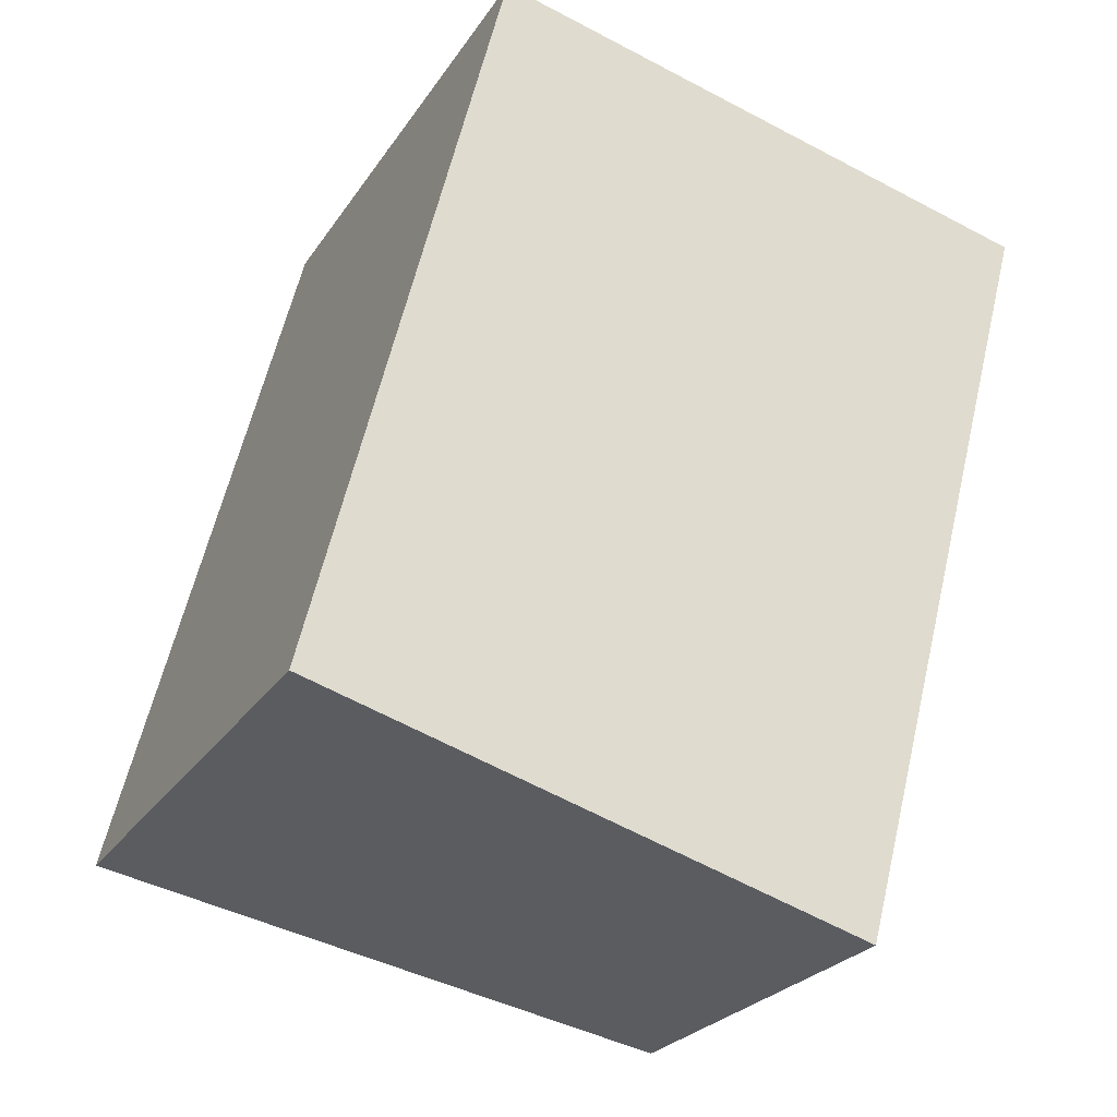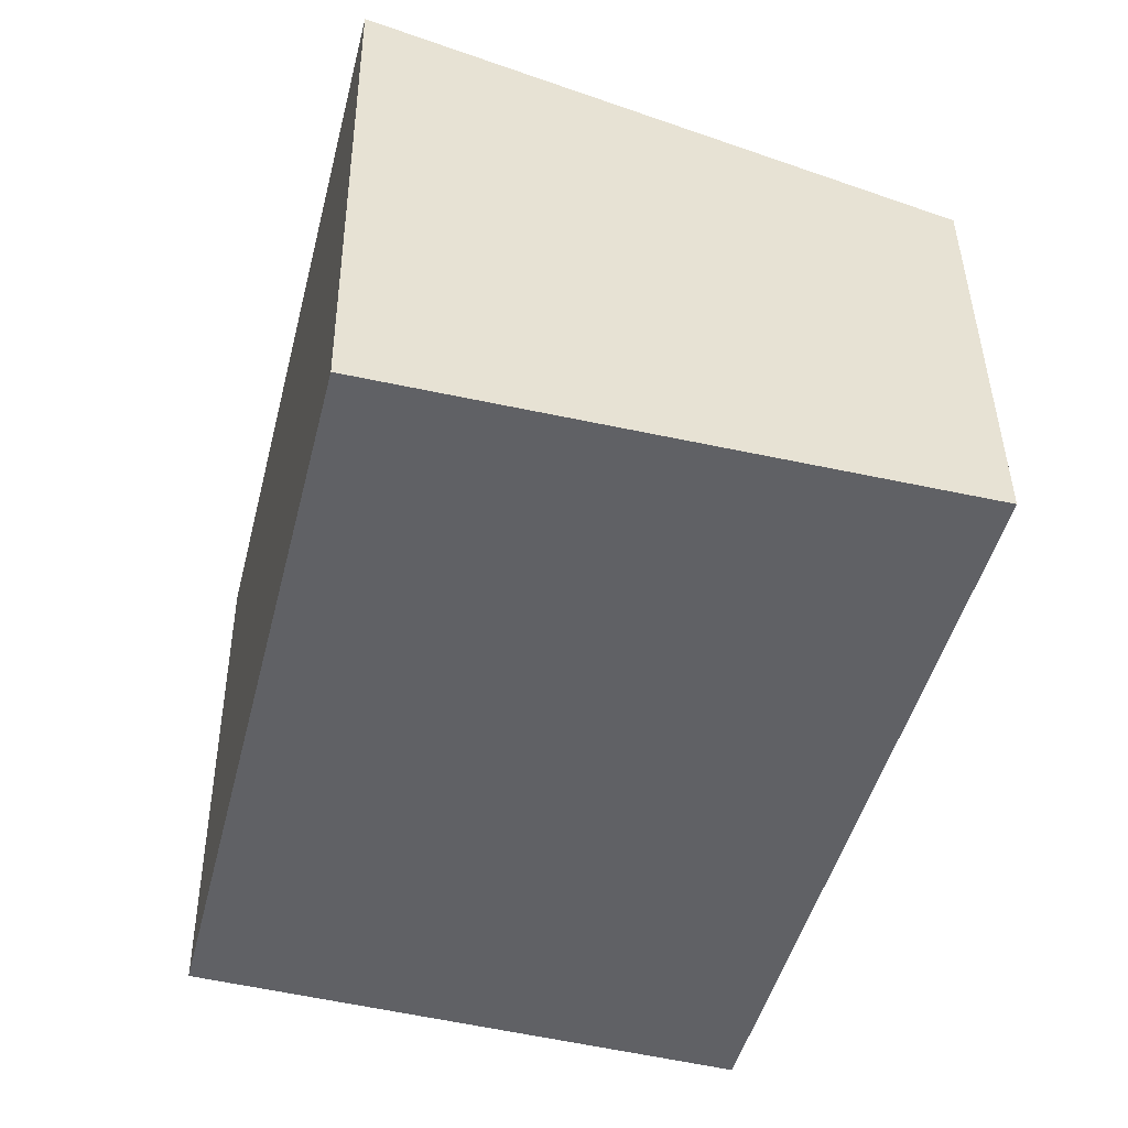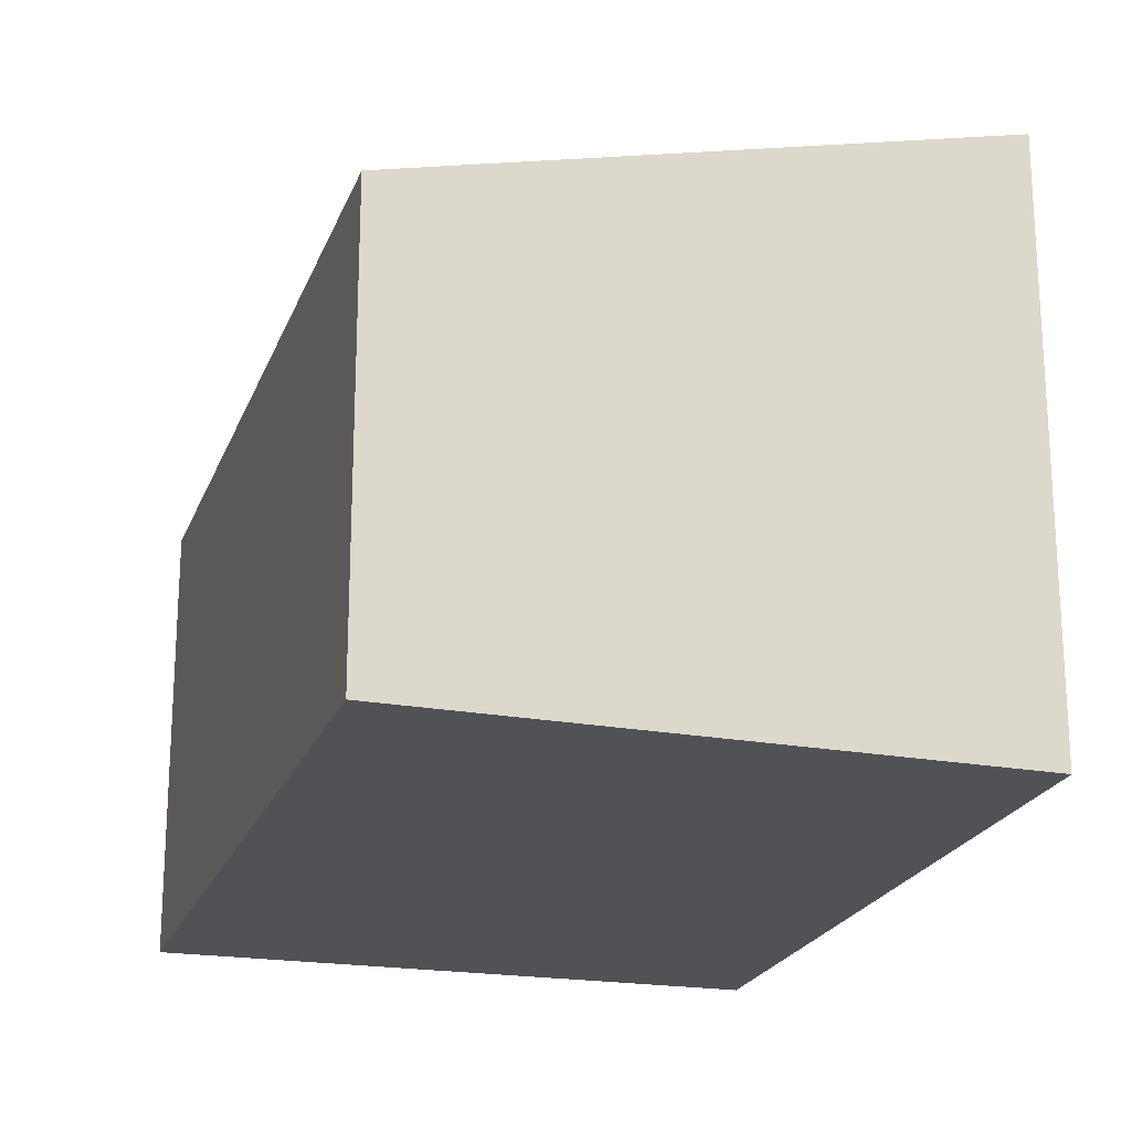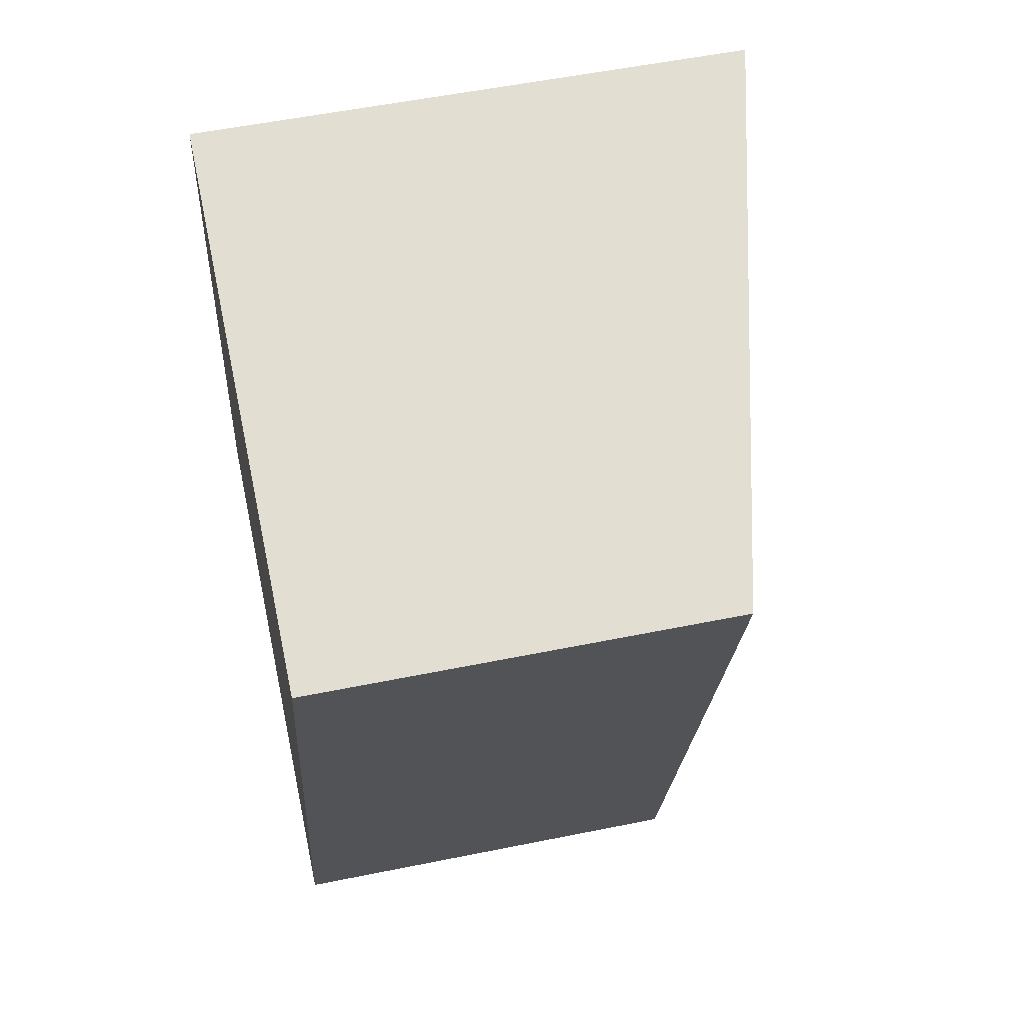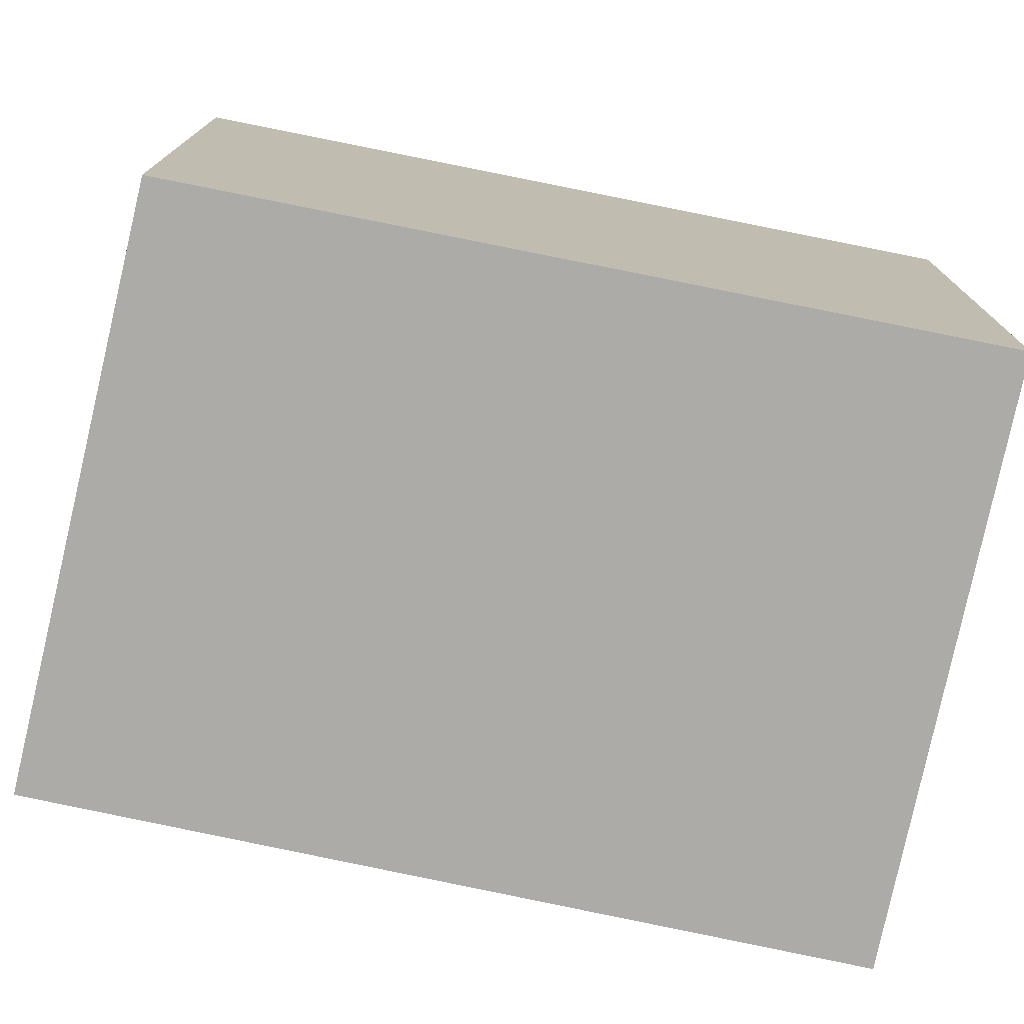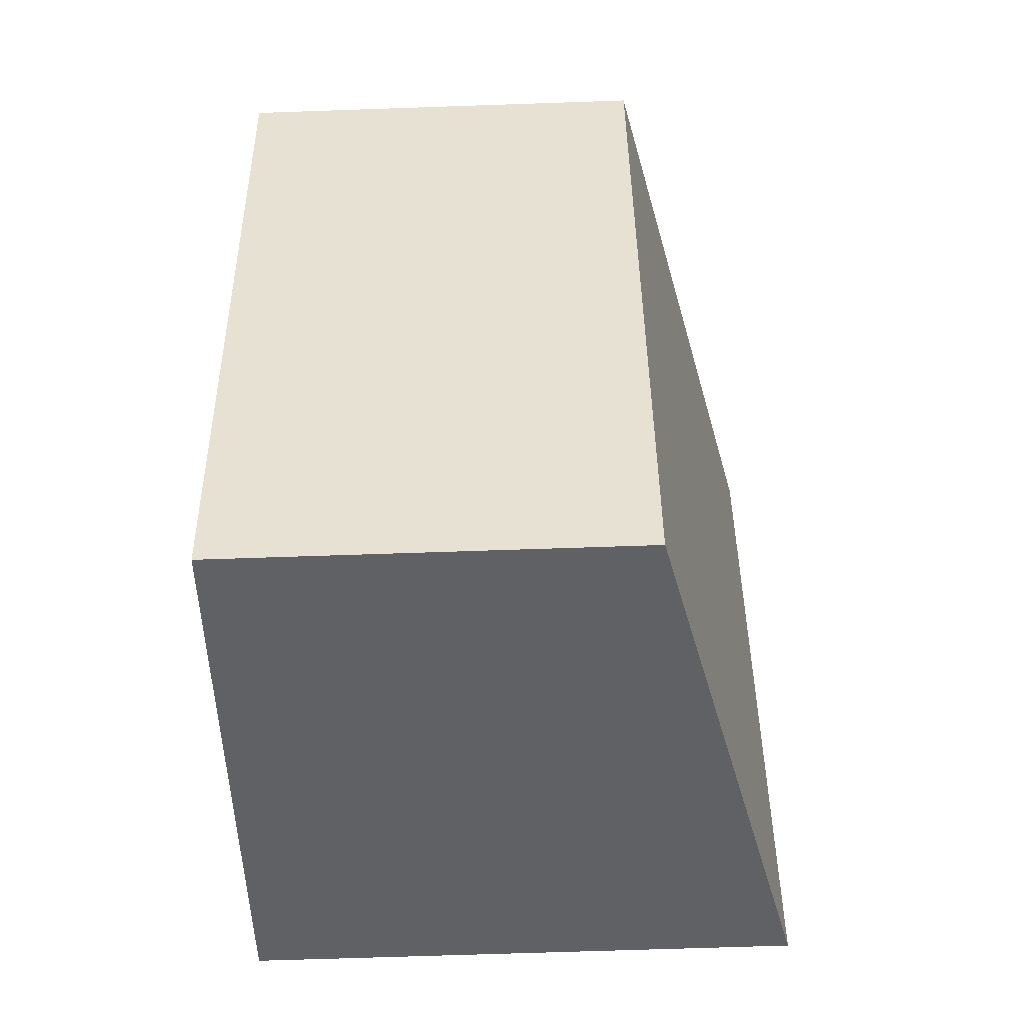
<metadata>
{"format":"obj","ext":"obj","renderer":"f3d","projection":"perspective","resolution":1024,"background":"white","views":[{"elev":-25.2,"azim":-25.6,"up":"+Z"},{"elev":41.6,"azim":-0.6,"up":"+Z"},{"elev":-21.2,"azim":177.9,"up":"+Y"},{"elev":54.3,"azim":77.8,"up":"+Z"},{"elev":-76.3,"azim":-87.3,"up":"+Y"},{"elev":-65.4,"azim":92.0,"up":"+Z"}]}
</metadata>
<code>
v  0 3.028 1.854e-16
v  4.086 2.295 3.3
v  2.974 2.295 -0.869
v  1.017 3.044 4.078
v  0 0 0
v  2.974 5.321e-17 -0.869
v  1.017 -2.497e-16 4.078
v  4.086 -2.021e-16 3.3
g defaultobject
f 1 2 3
f 2 1 4
f 3 5 1
f 5 3 6
f 1 7 4
f 7 1 5
f 7 2 4
f 2 7 8
f 8 3 2
f 3 8 6
f 8 5 6
f 5 8 7

</code>
